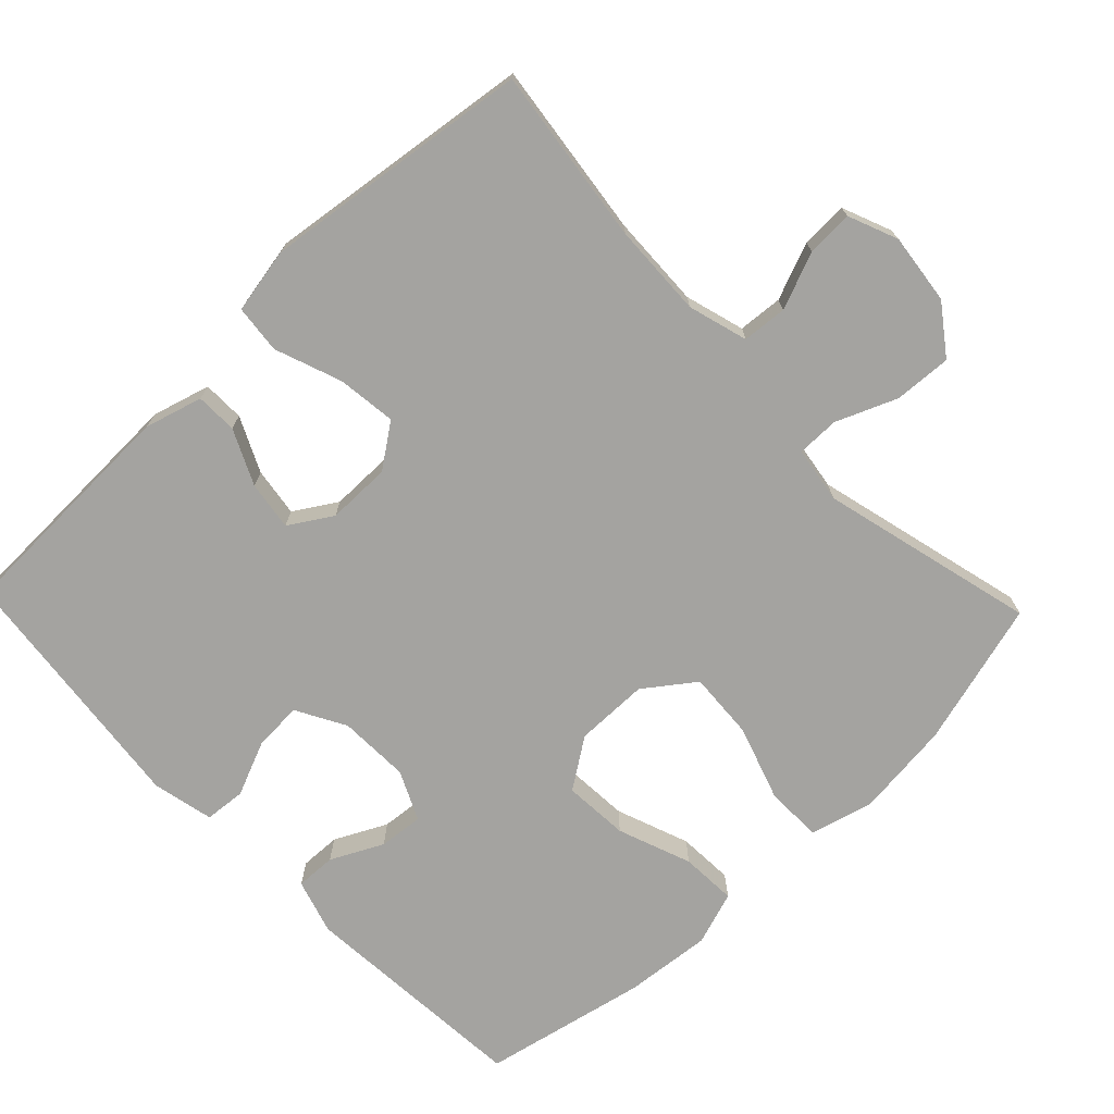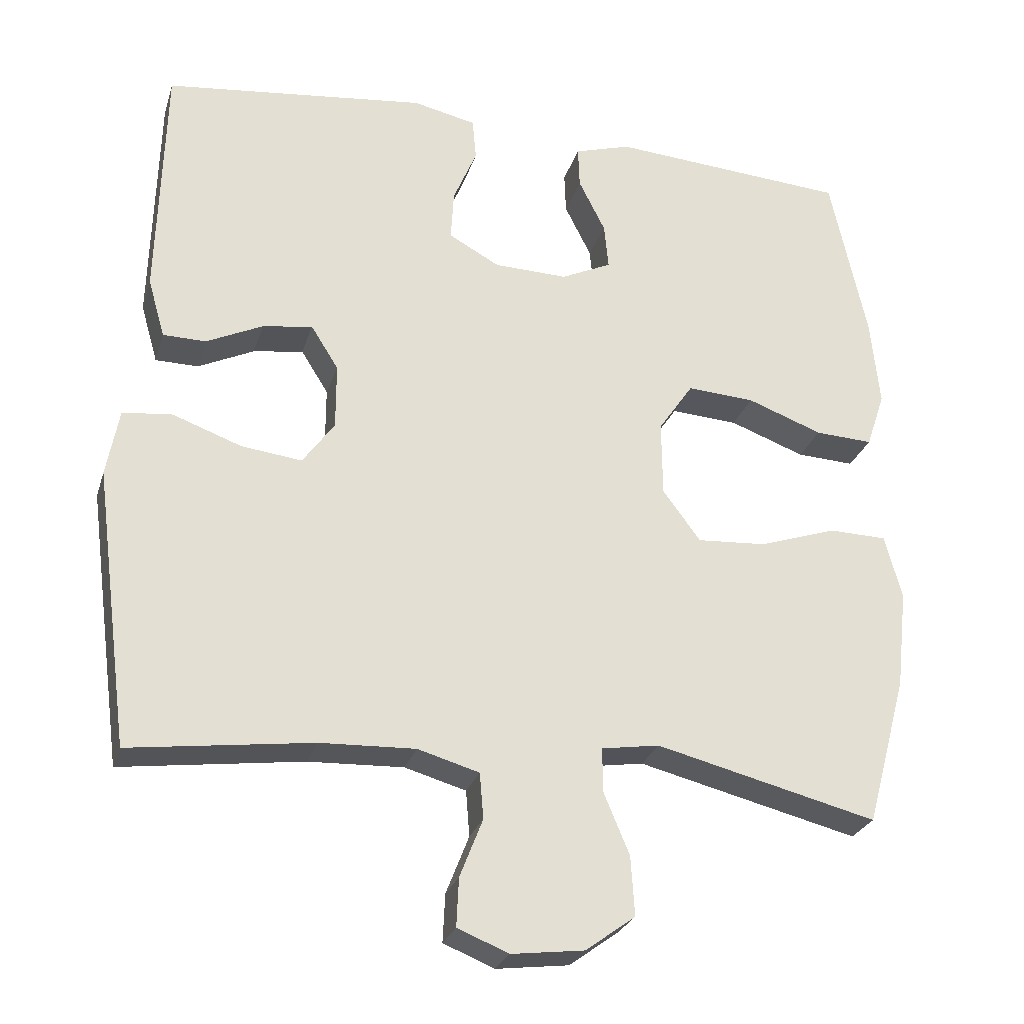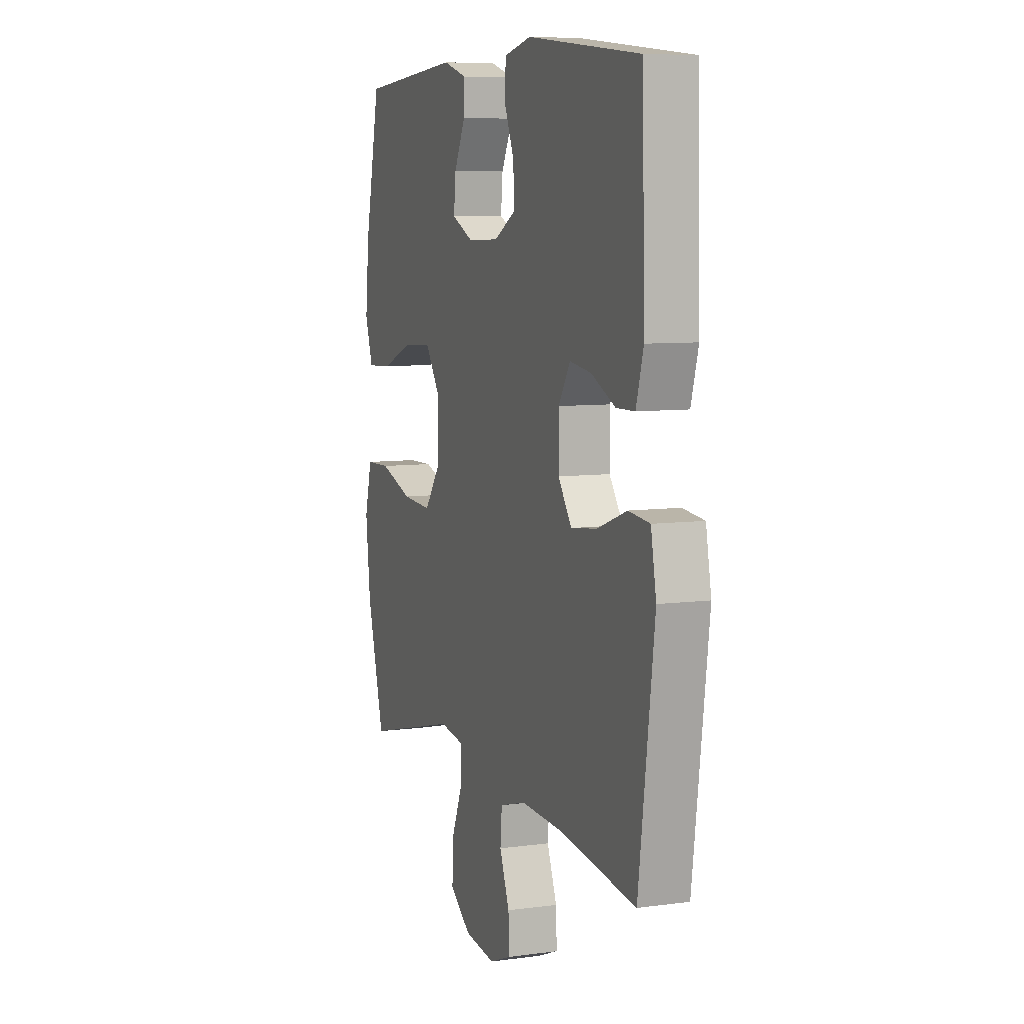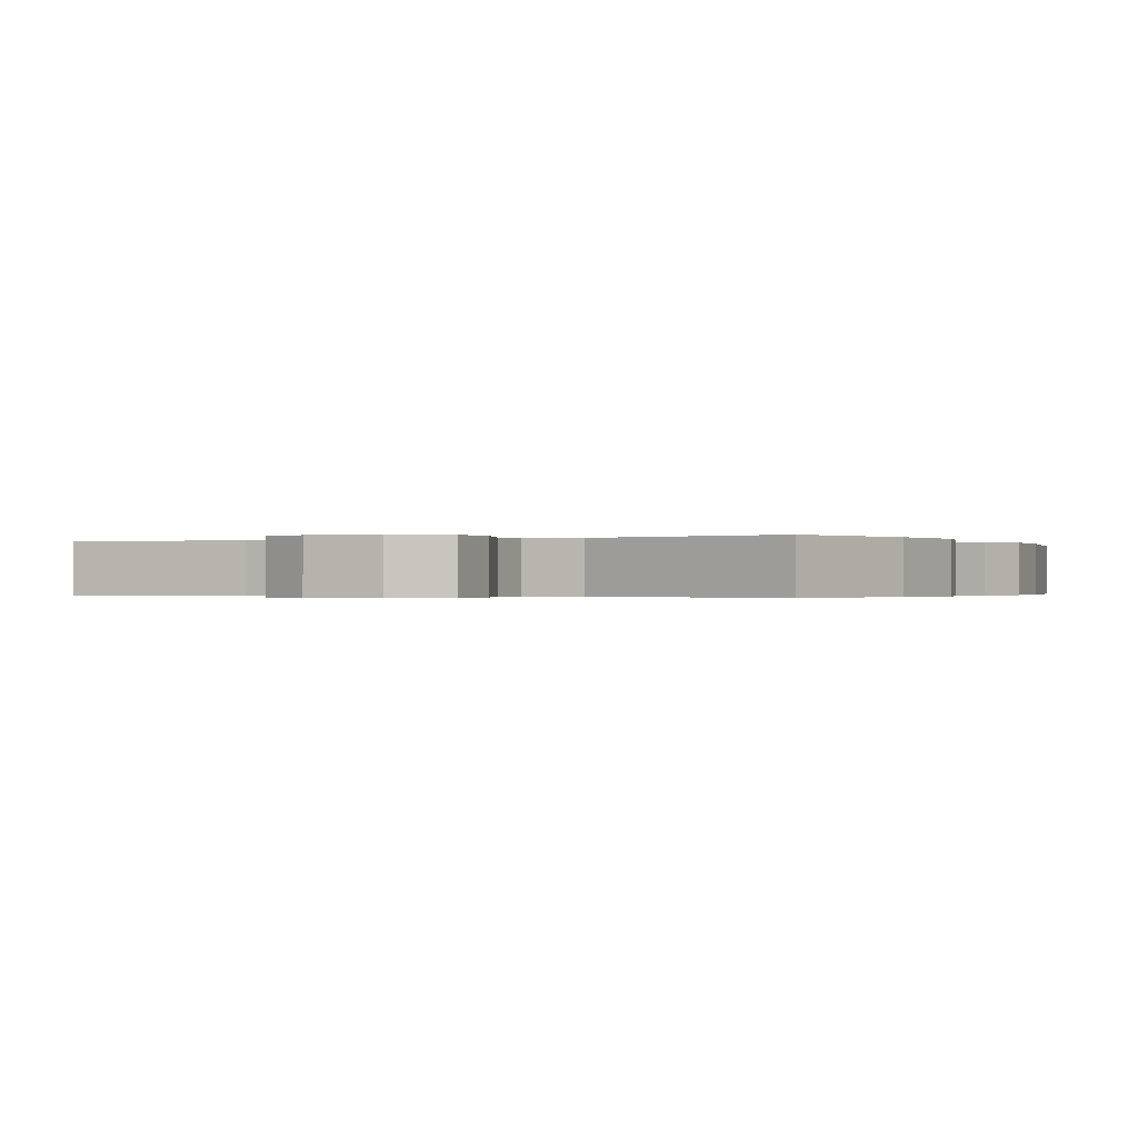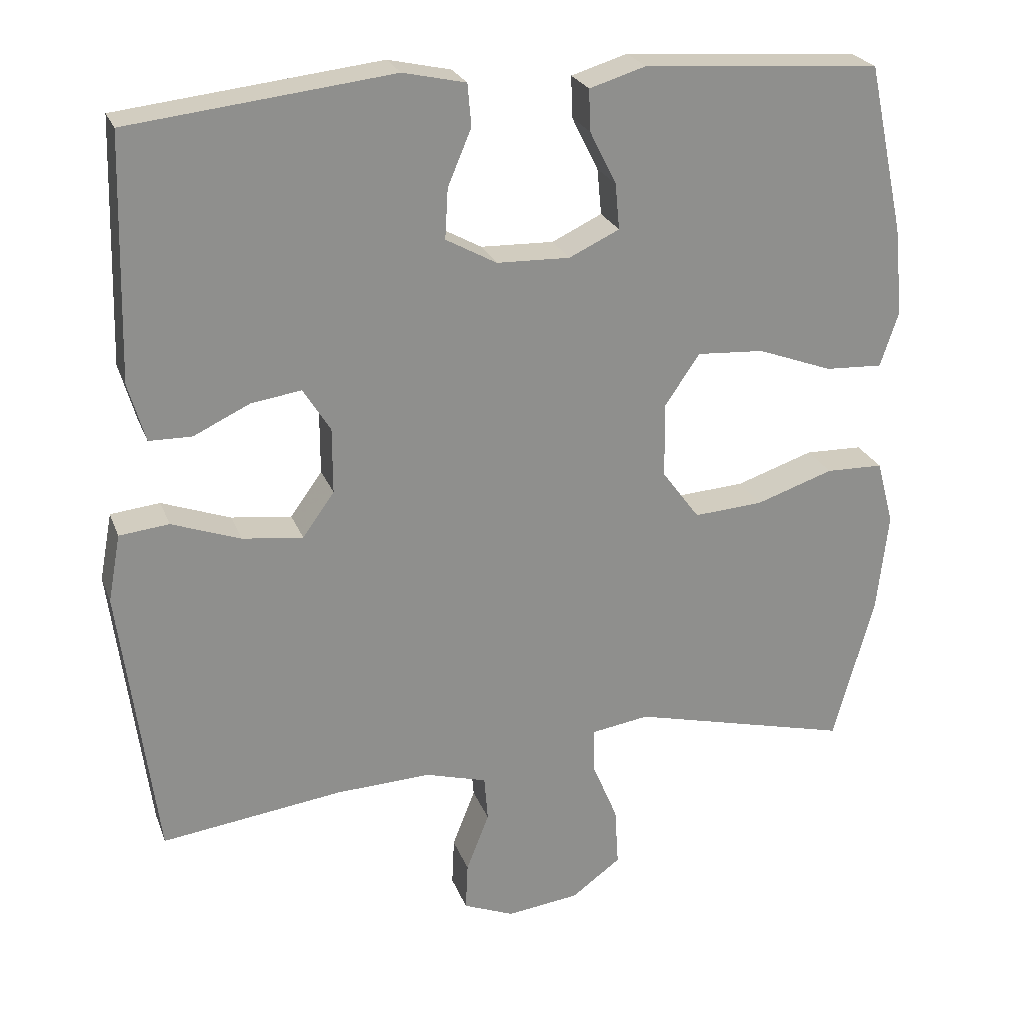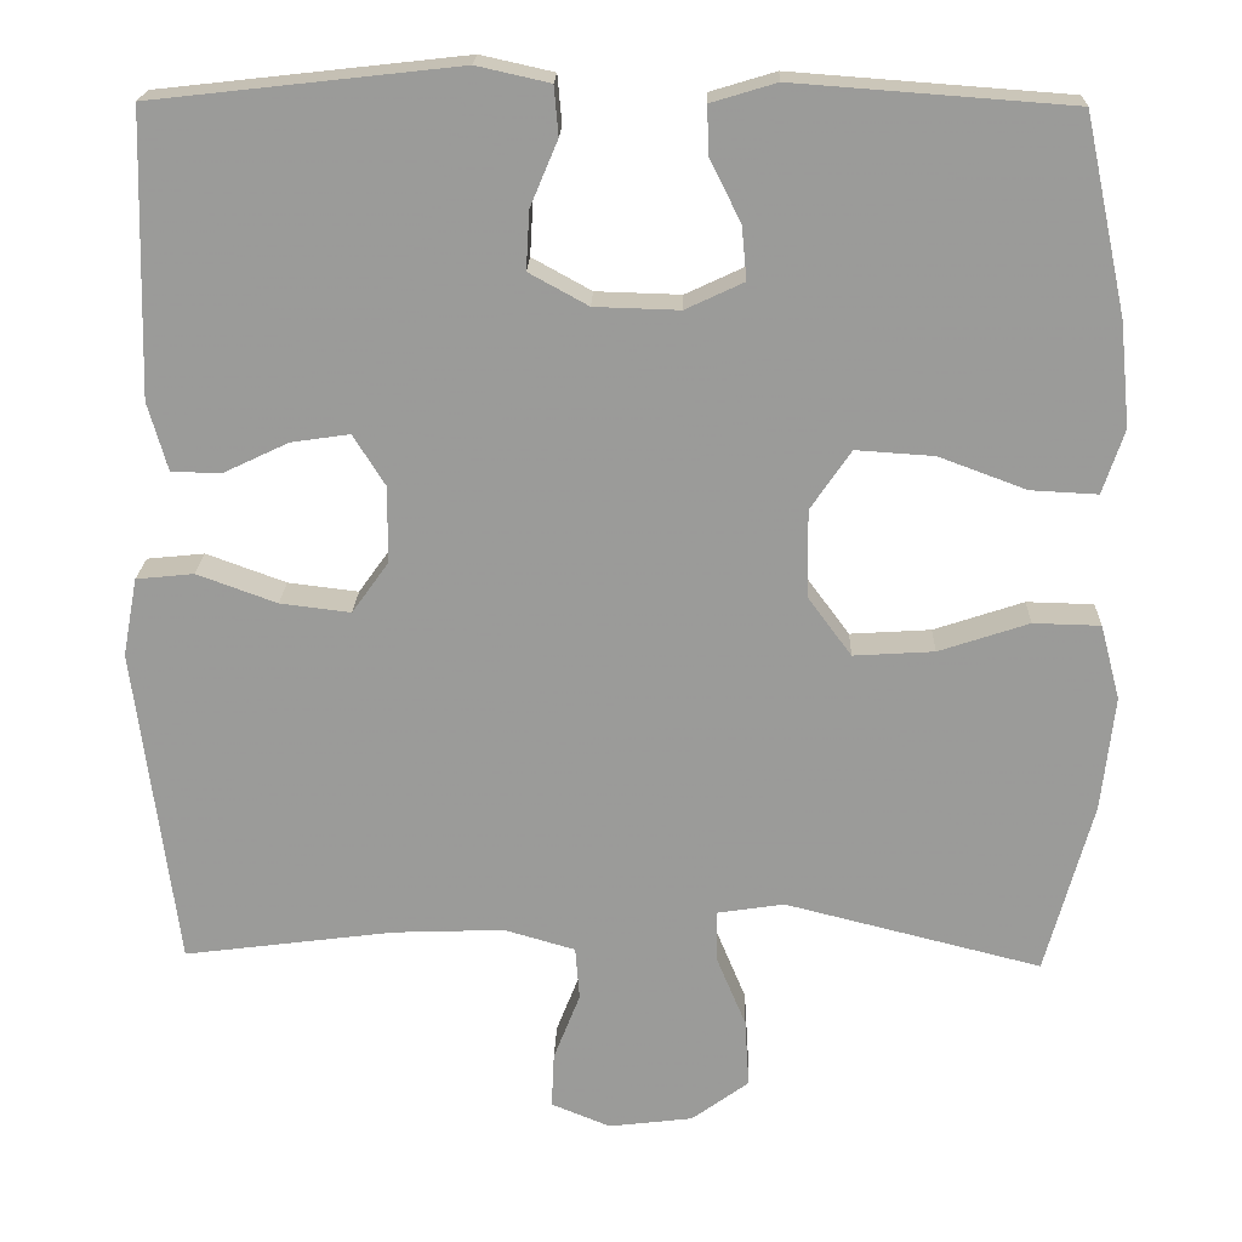
<metadata>
{"format":"obj","ext":"obj","renderer":"f3d","projection":"perspective","resolution":1024,"background":"white","views":[{"elev":-72.8,"azim":133.8,"up":"+Y"},{"elev":-26.5,"azim":164.4,"up":"+Z"},{"elev":7.7,"azim":69.2,"up":"+Z"},{"elev":-0.3,"azim":-153.0,"up":"+Y"},{"elev":24.4,"azim":162.3,"up":"+Z"},{"elev":20.2,"azim":-178.2,"up":"+Z"}]}
</metadata>
<code>
v -0.5 0.07 -0.5
v -0.555 0.07 -0.298
v -0.57 0.07 -0.164
v -0.547 0.07 -0.077
v -0.469 0.07 -0.075
v -0.364 0.07 -0.11
v -0.27 0.07 -0.116
v -0.219 0.07 -0.047
v -0.218 0.07 0.055
v -0.265 0.07 0.124
v -0.356 0.07 0.118
v -0.458 0.07 0.08
v -0.536 0.07 0.076
v -0.561 0.07 0.151
v -0.549 0.07 0.272
v -0.5 0.07 0.5
v -0.178 0.07 0.524
v -0.102 0.07 0.501
v -0.104 0.07 0.445
v -0.14 0.07 0.373
v -0.146 0.07 0.311
v -0.078 0.07 0.279
v 0.021 0.07 0.282
v 0.09 0.07 0.32
v 0.086 0.07 0.388
v 0.054 0.07 0.464
v 0.059 0.07 0.521
v 0.144 0.07 0.54
v 0.5 0.07 0.5
v 0.509 0.07 0.172
v 0.486 0.07 0.092
v 0.428 0.07 0.091
v 0.352 0.07 0.127
v 0.284 0.07 0.137
v 0.247 0.07 0.078
v 0.247 0.07 -0.011
v 0.29 0.07 -0.071
v 0.372 0.07 -0.061
v 0.465 0.07 -0.027
v 0.532 0.07 -0.034
v 0.549 0.07 -0.125
v 0.531 0.07 -0.263
v 0.5 0.07 -0.5
v 0.254 0.07 -0.468
v 0.125 0.07 -0.463
v 0.042 0.07 -0.487
v 0.037 0.07 -0.549
v 0.068 0.07 -0.628
v 0.071 0.07 -0.693
v 0.002 0.07 -0.721
v -0.096 0.07 -0.709
v -0.163 0.07 -0.66
v -0.158 0.07 -0.58
v -0.123 0.07 -0.496
v -0.123 0.07 -0.437
v -0.201 0.07 -0.425
v -0.5 0 -0.5
v -0.555 0 -0.298
v -0.57 0 -0.164
v -0.547 0 -0.077
v -0.469 0 -0.075
v -0.364 0 -0.11
v -0.27 0 -0.116
v -0.219 0 -0.047
v -0.218 0 0.055
v -0.265 0 0.124
v -0.356 0 0.118
v -0.458 0 0.08
v -0.536 0 0.076
v -0.561 0 0.151
v -0.549 0 0.272
v -0.5 0 0.5
v -0.178 0 0.524
v -0.102 0 0.501
v -0.104 0 0.445
v -0.14 0 0.373
v -0.146 0 0.311
v -0.078 0 0.279
v 0.021 0 0.282
v 0.09 0 0.32
v 0.086 0 0.388
v 0.054 0 0.464
v 0.059 0 0.521
v 0.144 0 0.54
v 0.5 0 0.5
v 0.509 0 0.172
v 0.486 0 0.092
v 0.428 0 0.091
v 0.352 0 0.127
v 0.284 0 0.137
v 0.247 0 0.078
v 0.247 0 -0.011
v 0.29 0 -0.071
v 0.372 0 -0.061
v 0.465 0 -0.027
v 0.532 0 -0.034
v 0.549 0 -0.125
v 0.531 0 -0.263
v 0.5 0 -0.5
v 0.254 0 -0.468
v 0.125 0 -0.463
v 0.042 0 -0.487
v 0.037 0 -0.549
v 0.068 0 -0.628
v 0.071 0 -0.693
v 0.002 0 -0.721
v -0.096 0 -0.709
v -0.163 0 -0.66
v -0.158 0 -0.58
v -0.123 0 -0.496
v -0.123 0 -0.437
v -0.201 0 -0.425
f 51 52 53 54
f 51 54 55
f 50 51 55
f 47 48 49 50
f 46 47 50 55
f 45 46 55
f 44 45 55 56
f 42 43 44
f 41 42 44 56
f 38 39 40 41
f 37 38 41 56
f 30 31 32 33
f 30 33 34
f 29 30 34
f 28 29 34 35
f 25 26 27 28
f 24 25 28 35
f 17 18 19 20
f 17 20 21
f 16 17 21
f 15 16 21
f 14 15 21 22
f 11 12 13 14
f 10 11 14 22
f 3 4 5 6
f 3 6 7
f 2 3 7
f 1 2 7
f 36 37 56 1
f 23 24 35 36
f 9 10 22 23
f 8 9 23 36
f 1 7 8 36
f 110 109 108 107
f 111 110 107
f 111 107 106
f 106 105 104 103
f 111 106 103 102
f 111 102 101
f 112 111 101 100
f 100 99 98
f 112 100 98 97
f 97 96 95 94
f 112 97 94 93
f 89 88 87 86
f 90 89 86
f 90 86 85
f 91 90 85 84
f 84 83 82 81
f 91 84 81 80
f 76 75 74 73
f 77 76 73
f 77 73 72
f 77 72 71
f 78 77 71 70
f 70 69 68 67
f 78 70 67 66
f 62 61 60 59
f 63 62 59
f 63 59 58
f 63 58 57
f 57 112 93 92
f 92 91 80 79
f 79 78 66 65
f 92 79 65 64
f 92 64 63 57
f 1 57 58 2
f 2 58 59 3
f 3 59 60 4
f 4 60 61 5
f 5 61 62 6
f 6 62 63 7
f 7 63 64 8
f 8 64 65 9
f 9 65 66 10
f 10 66 67 11
f 11 67 68 12
f 12 68 69 13
f 13 69 70 14
f 14 70 71 15
f 15 71 72 16
f 16 72 73 17
f 17 73 74 18
f 18 74 75 19
f 19 75 76 20
f 20 76 77 21
f 21 77 78 22
f 22 78 79 23
f 23 79 80 24
f 24 80 81 25
f 25 81 82 26
f 26 82 83 27
f 27 83 84 28
f 28 84 85 29
f 29 85 86 30
f 30 86 87 31
f 31 87 88 32
f 32 88 89 33
f 33 89 90 34
f 34 90 91 35
f 35 91 92 36
f 36 92 93 37
f 37 93 94 38
f 38 94 95 39
f 39 95 96 40
f 40 96 97 41
f 41 97 98 42
f 42 98 99 43
f 43 99 100 44
f 44 100 101 45
f 45 101 102 46
f 46 102 103 47
f 47 103 104 48
f 48 104 105 49
f 49 105 106 50
f 50 106 107 51
f 51 107 108 52
f 52 108 109 53
f 53 109 110 54
f 54 110 111 55
f 55 111 112 56
f 56 112 57 1

</code>
